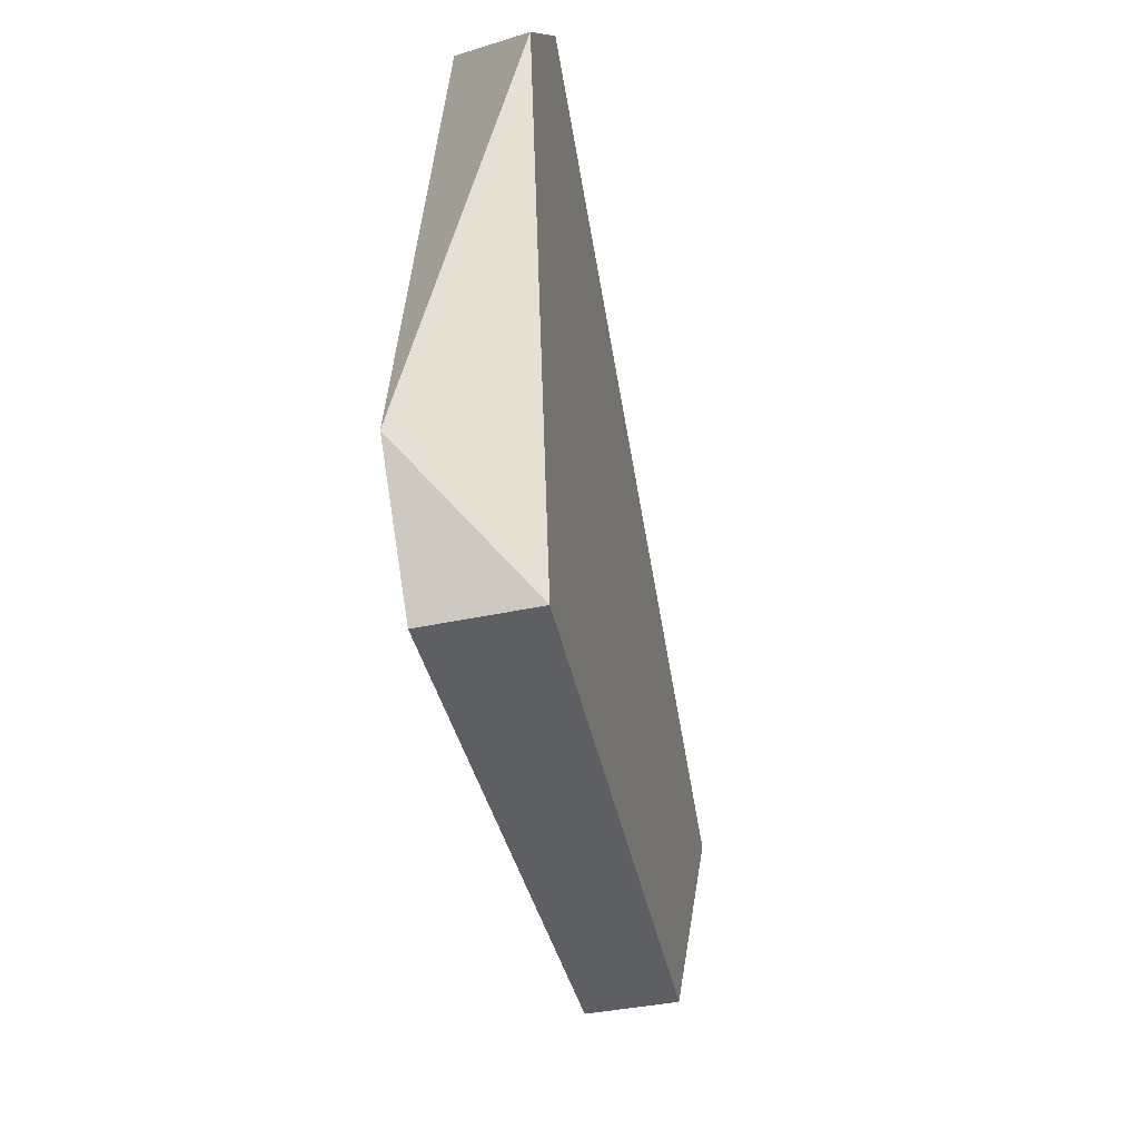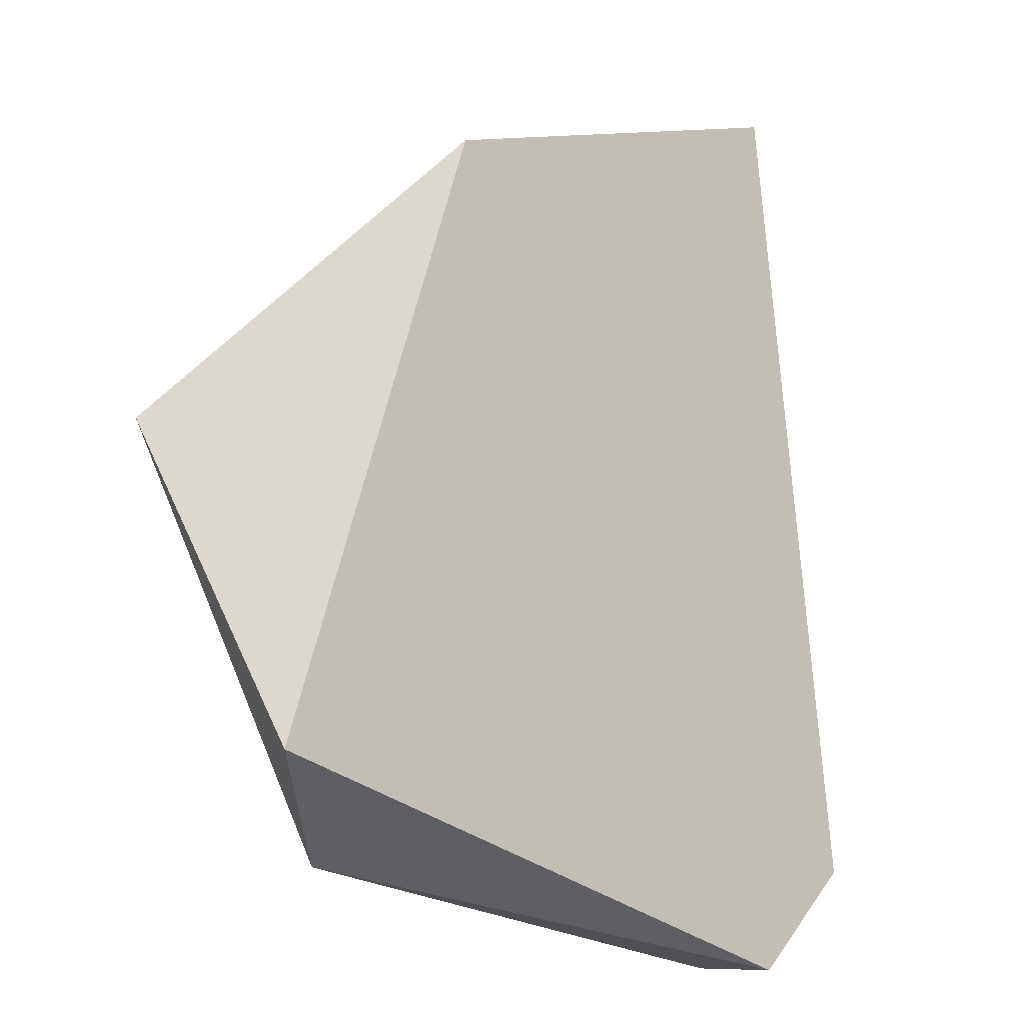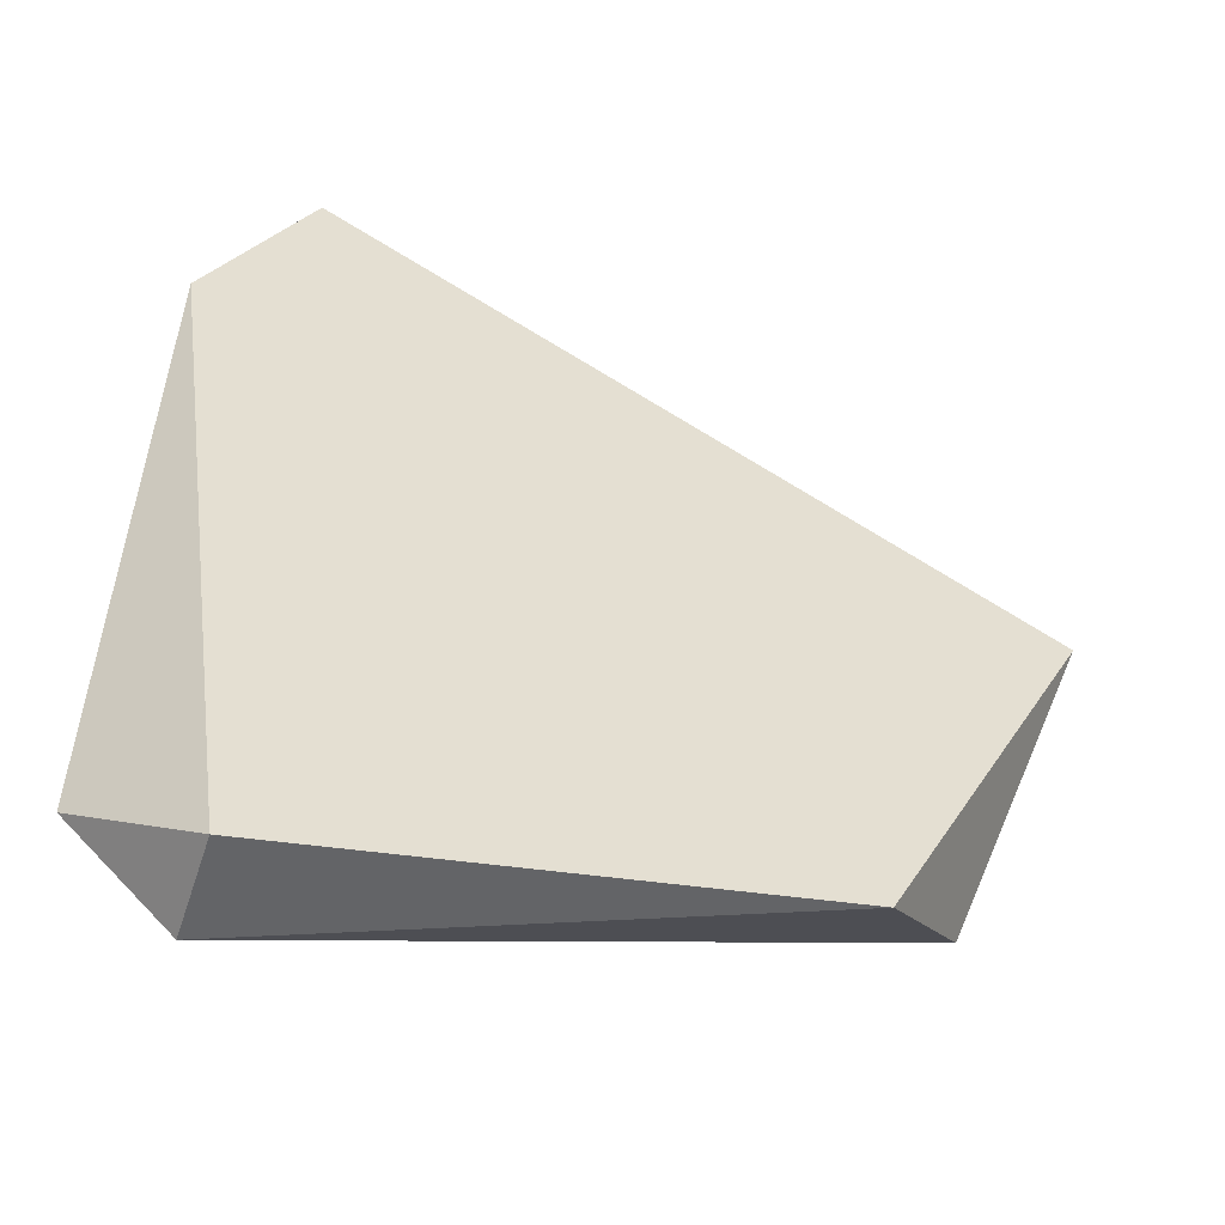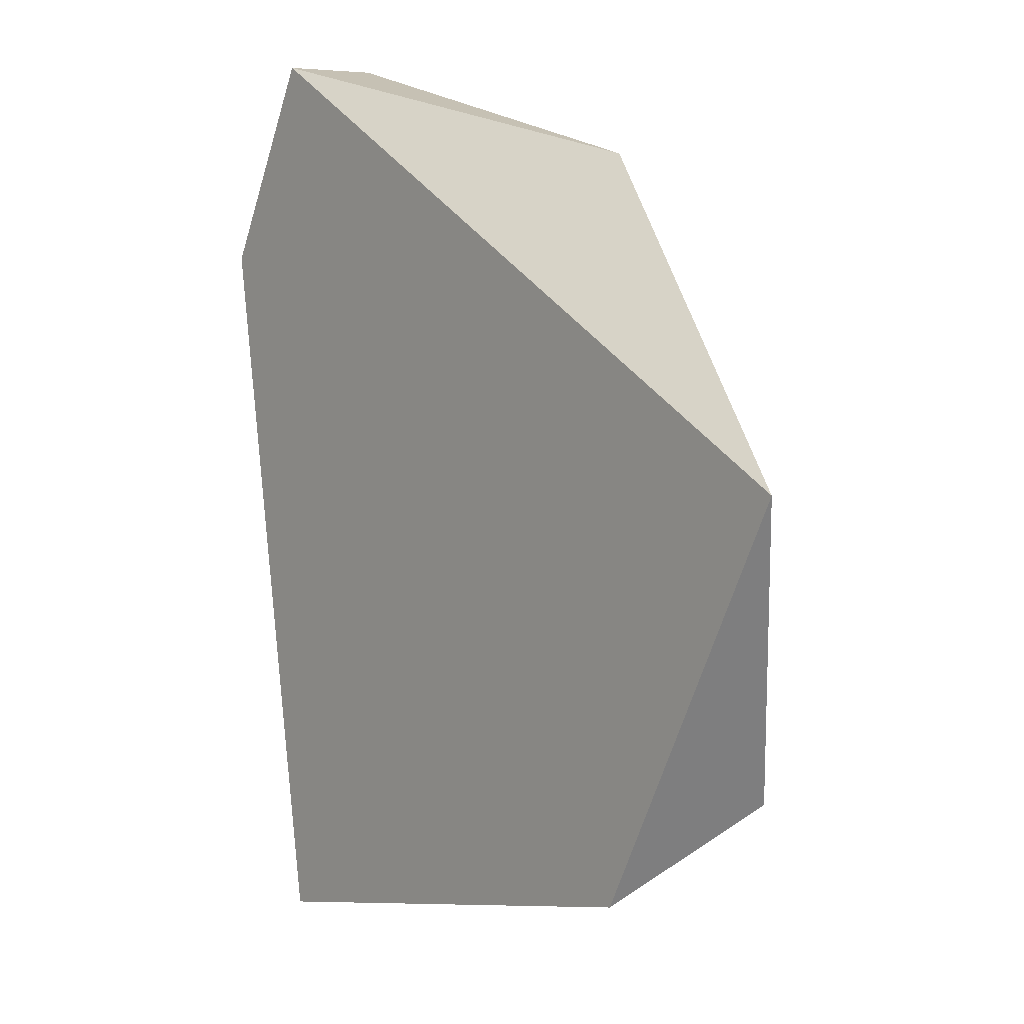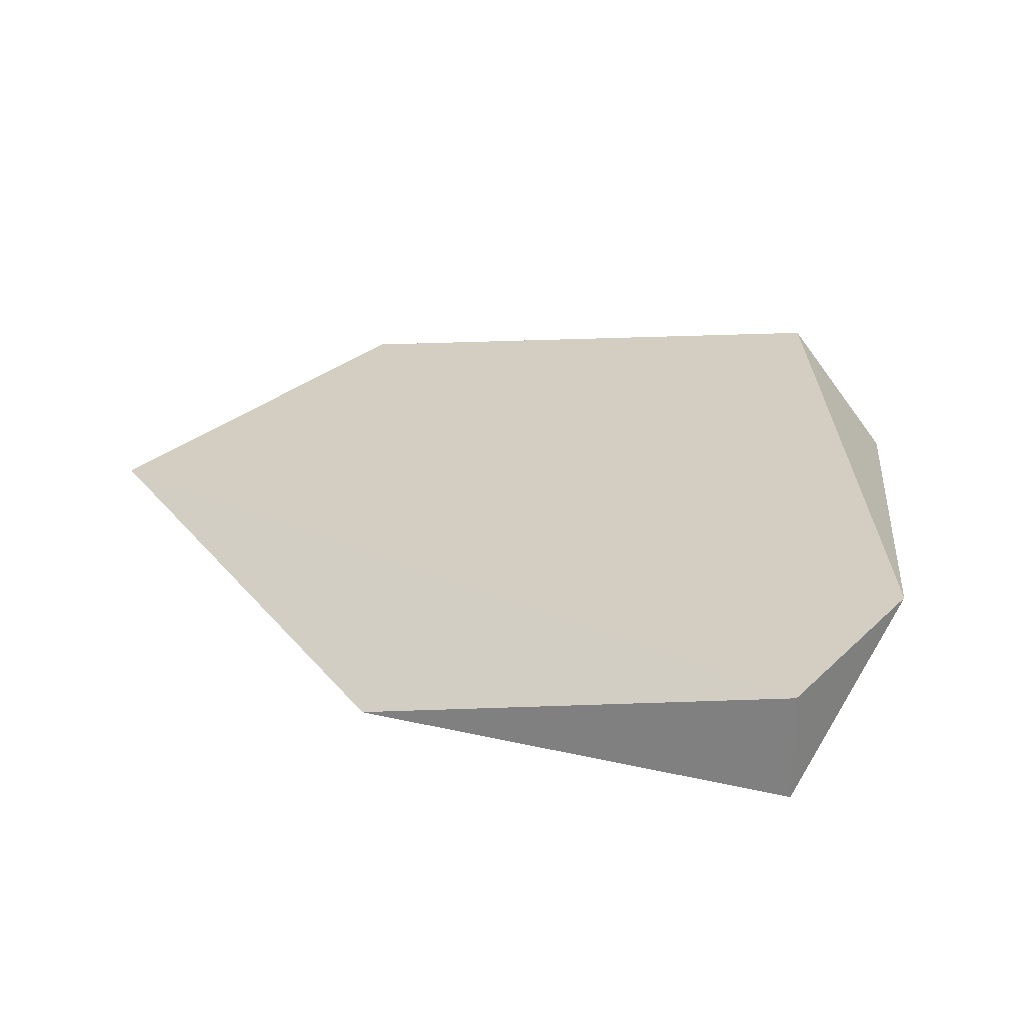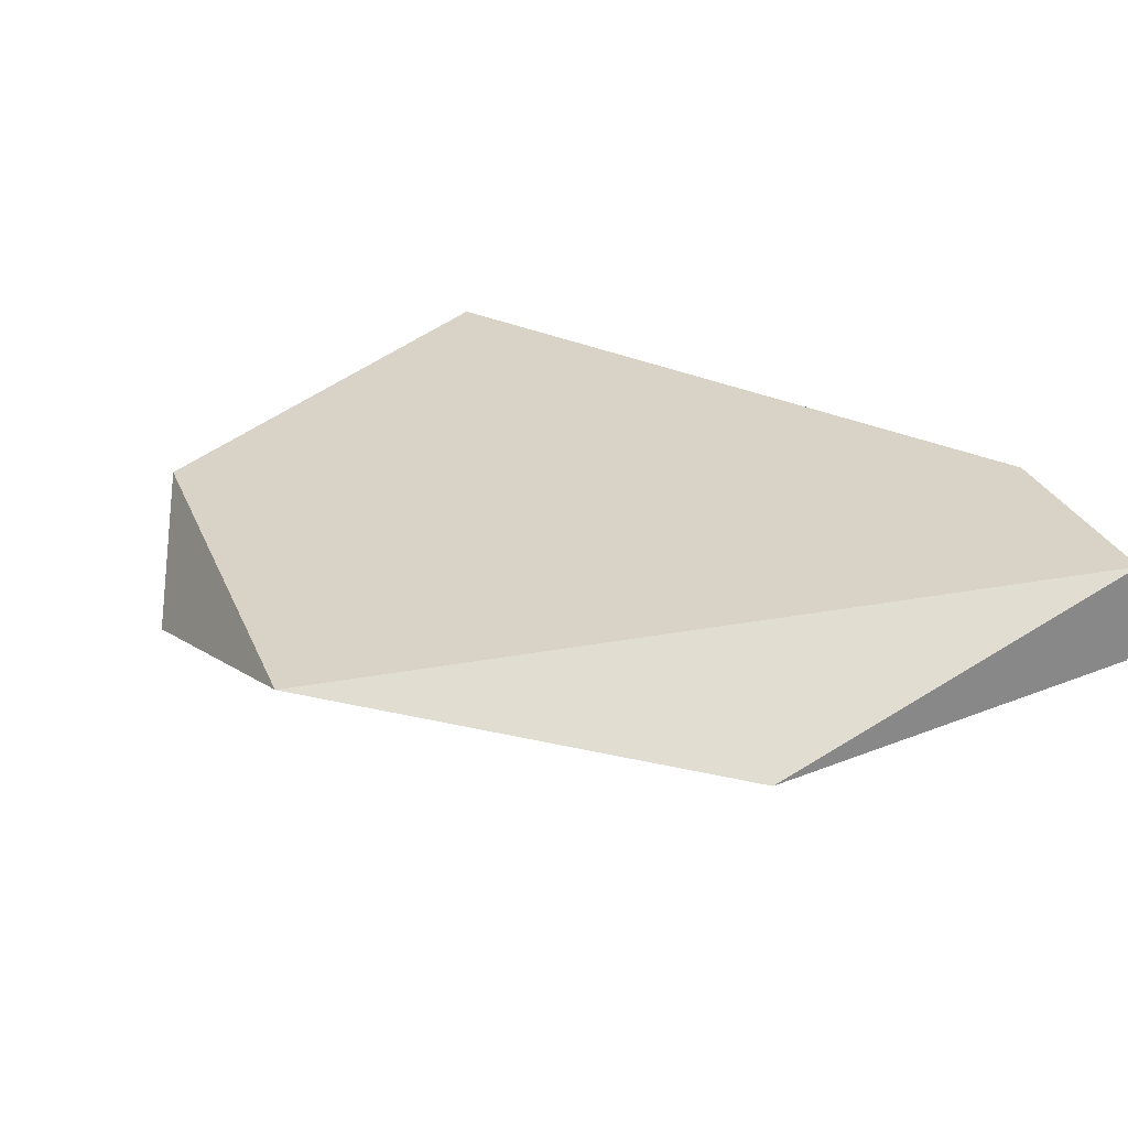
<metadata>
{"format":"obj","ext":"obj","renderer":"f3d","projection":"perspective","resolution":1024,"background":"white","views":[{"elev":-53.4,"azim":-78.0,"up":"+Y"},{"elev":-9.6,"azim":140.5,"up":"+Y"},{"elev":-54.3,"azim":-18.0,"up":"+Y"},{"elev":6.1,"azim":49.8,"up":"+Y"},{"elev":25.2,"azim":-173.2,"up":"+Z"},{"elev":27.9,"azim":134.3,"up":"+Z"}]}
</metadata>
<code>
v -0.0319 -0.001825 -0.0213
v -0.04248 0.00082 -0.0213
v -0.04248 -0.007115 -0.02262
v -0.03322 -0.005793 -0.02262
v -0.03454 -0.007115 -0.0213
v -0.04116 0.003467 -0.0213
v -0.04116 0.003467 -0.02262
v -0.04116 -0.008439 -0.0213
v -0.04116 -0.008439 -0.02262
v -0.03587 0.002143 -0.02262
f 6 7 2
f 3 9 8
f 8 1 6
f 9 3 10
f 6 1 10
f 9 10 4
f 10 1 4
f 10 3 7
f 6 10 7
f 8 9 5
f 1 8 5
f 9 4 5
f 4 1 5
f 3 8 2
f 8 6 2
f 7 3 2

</code>
